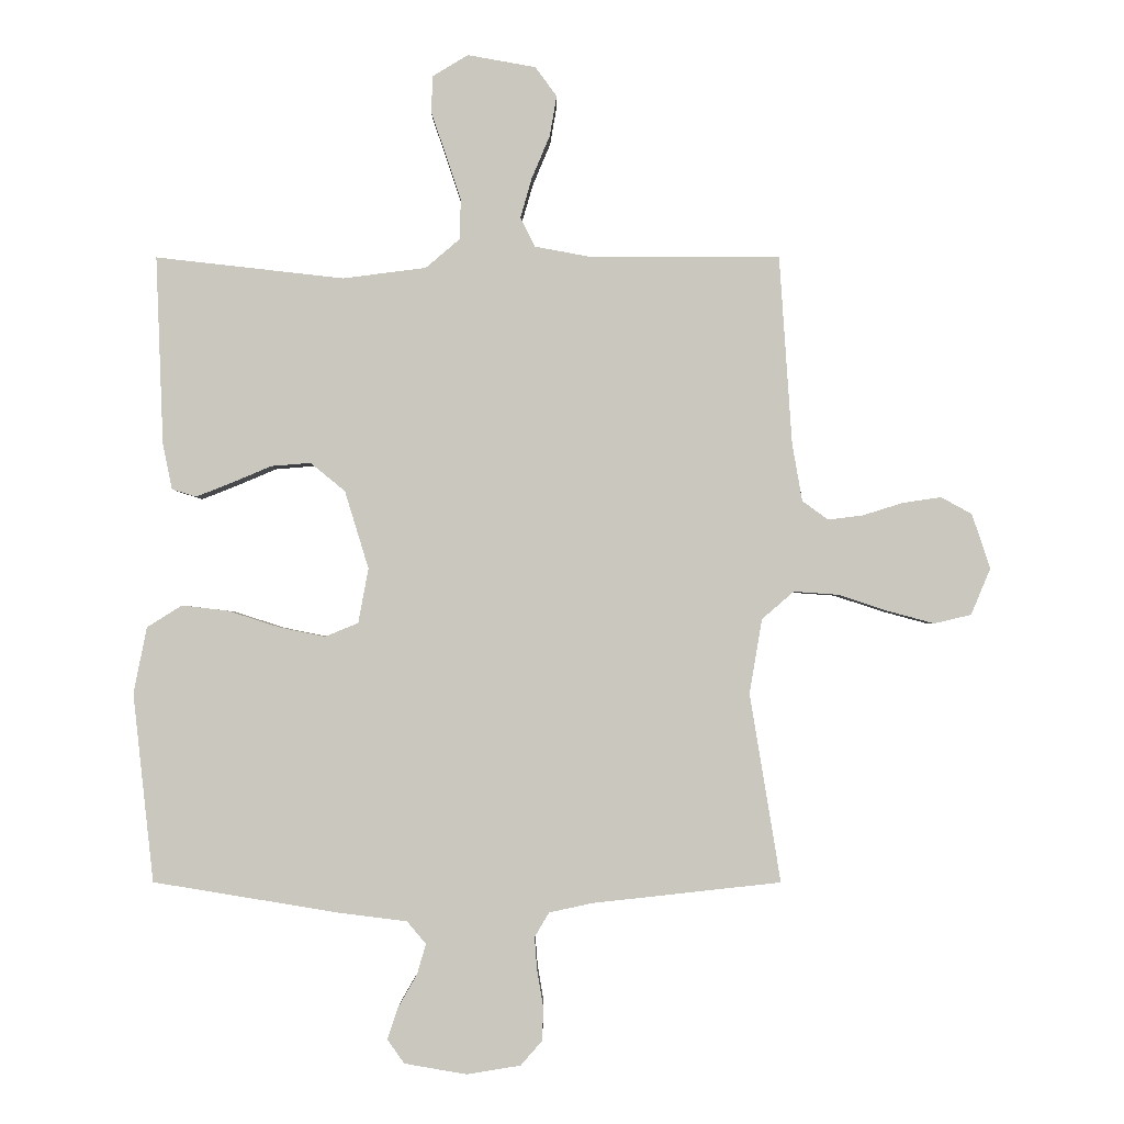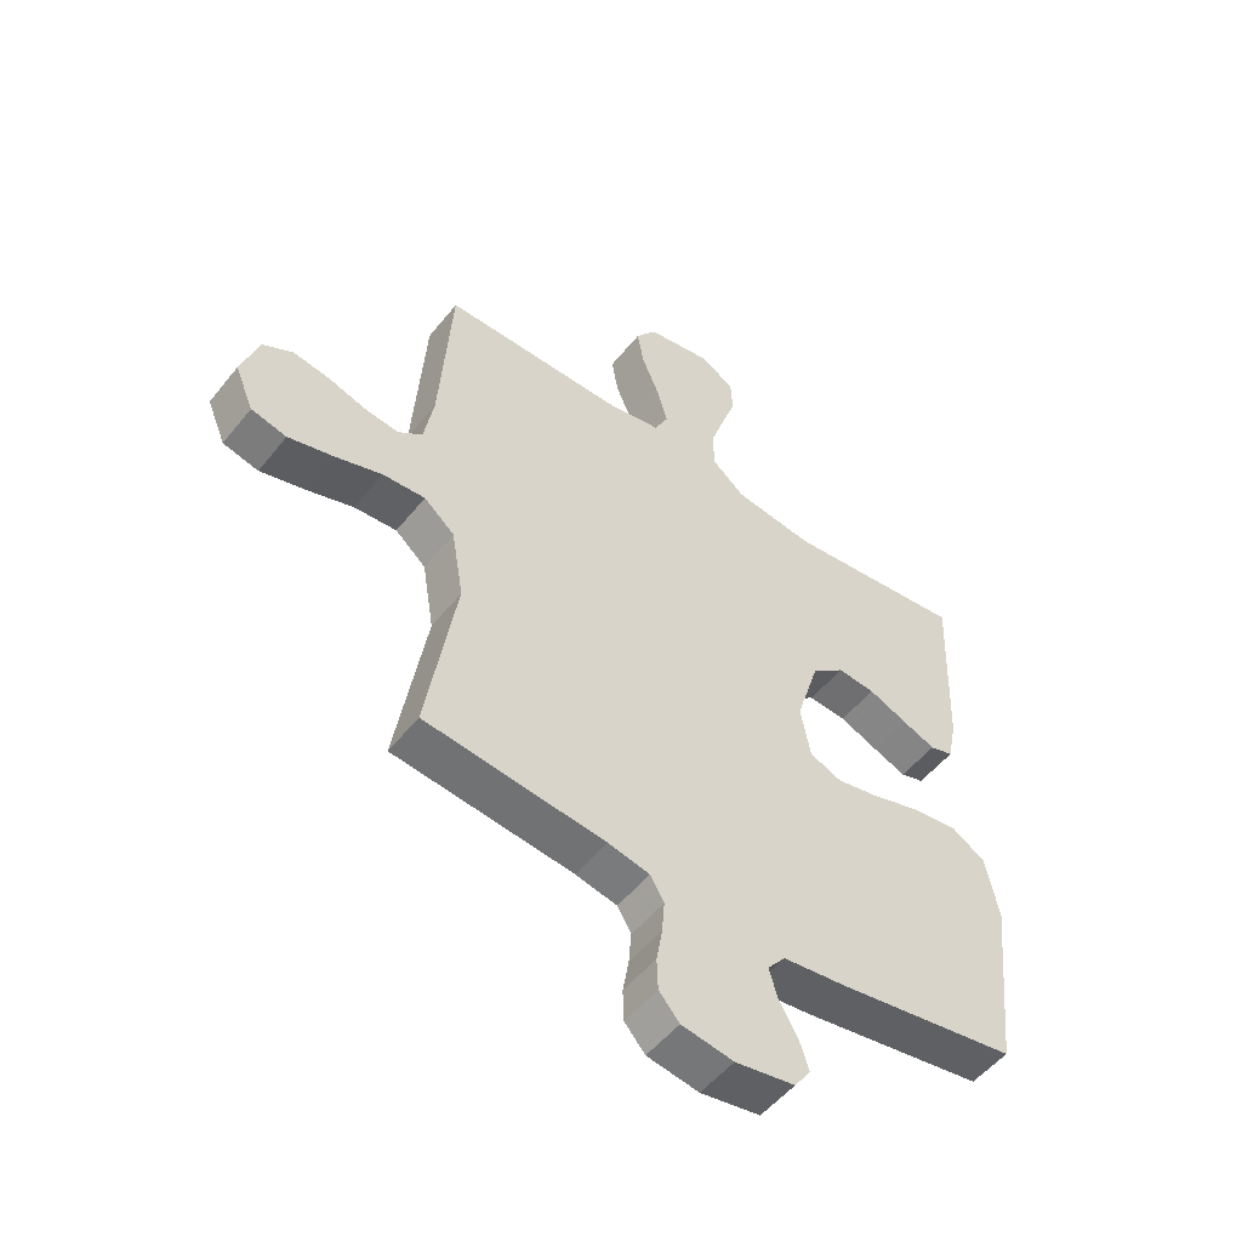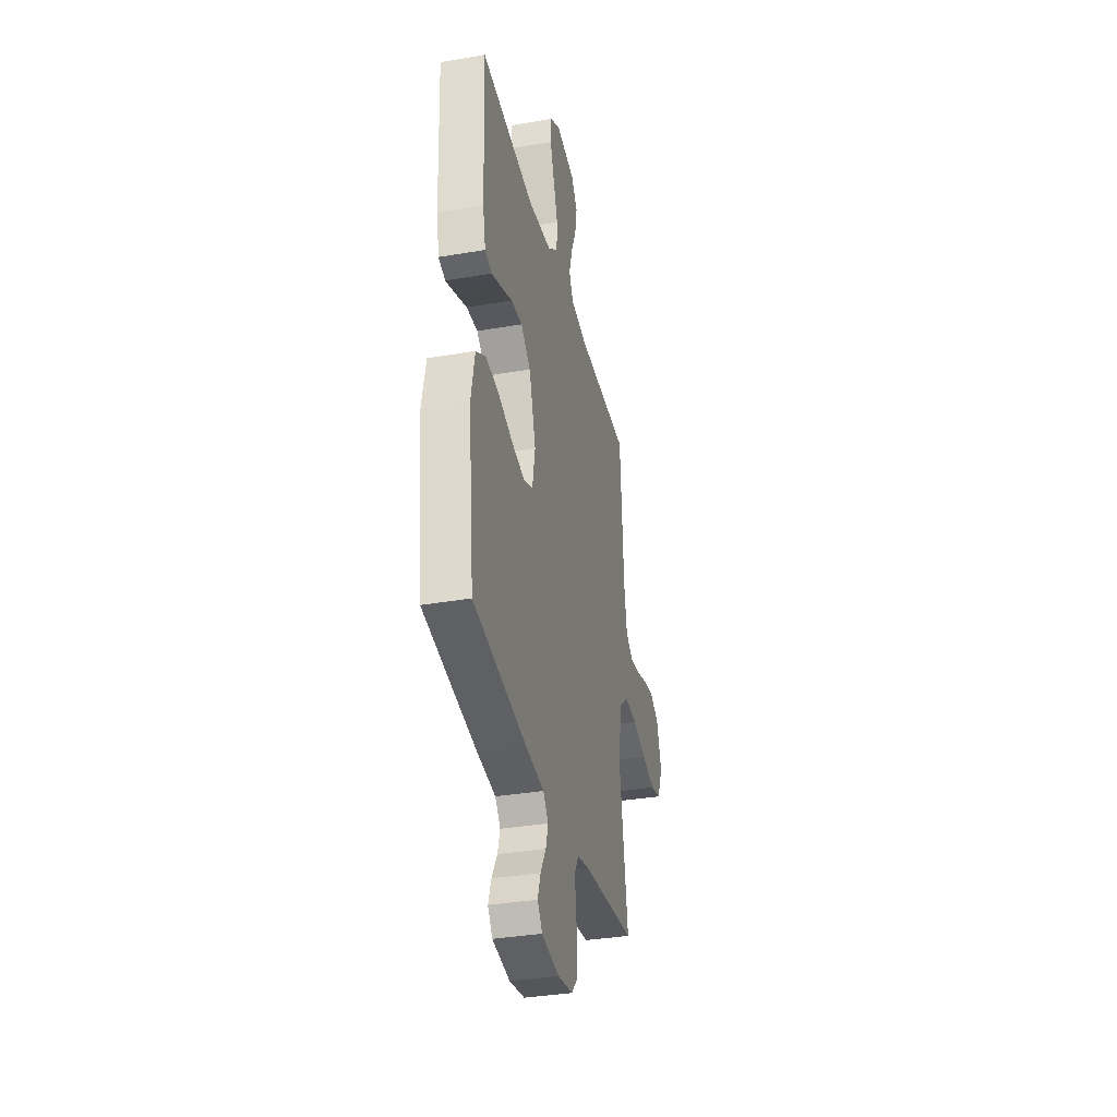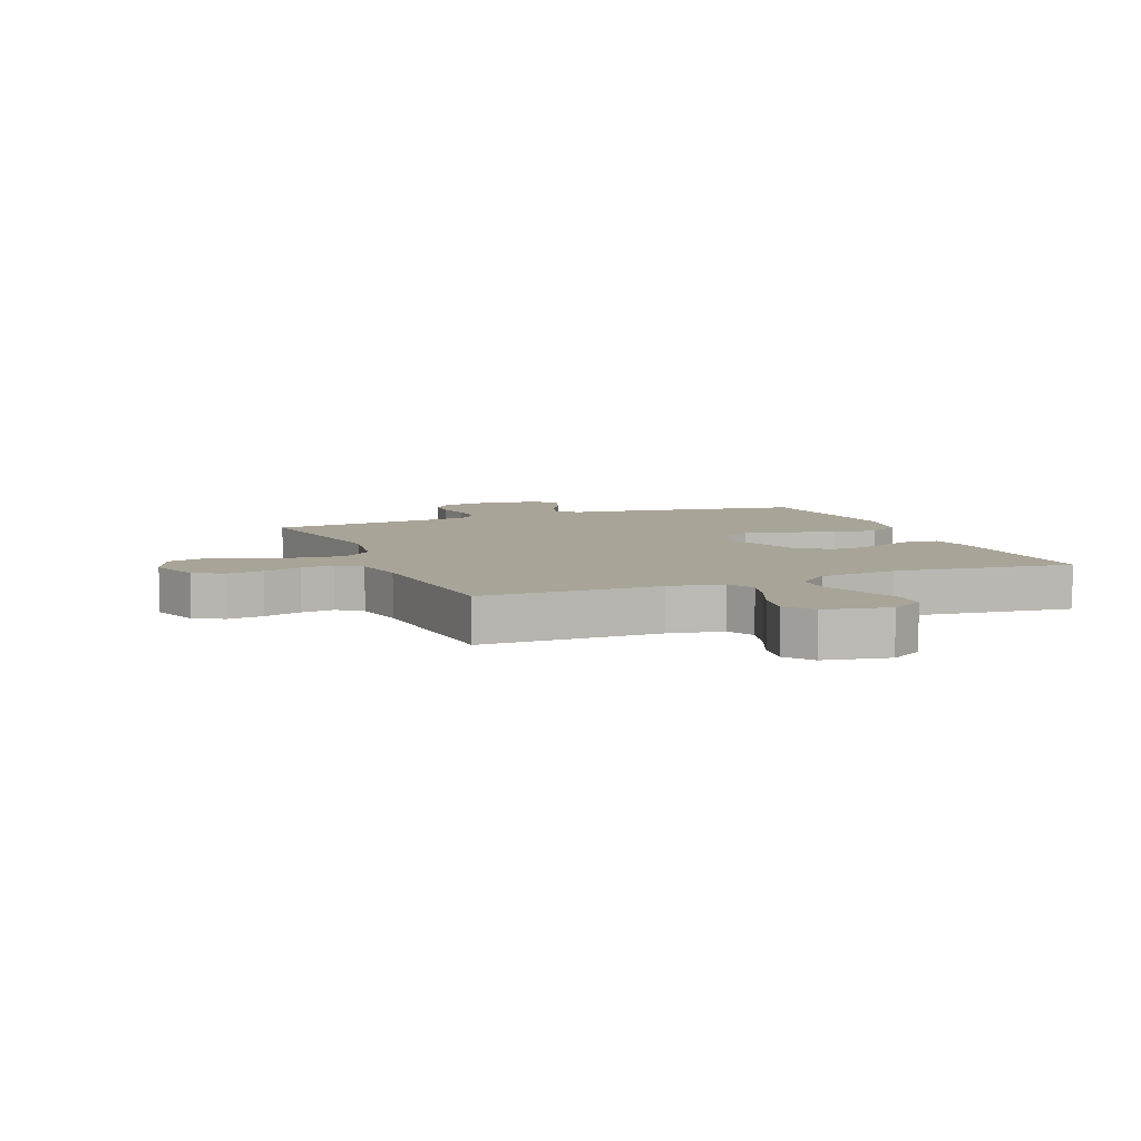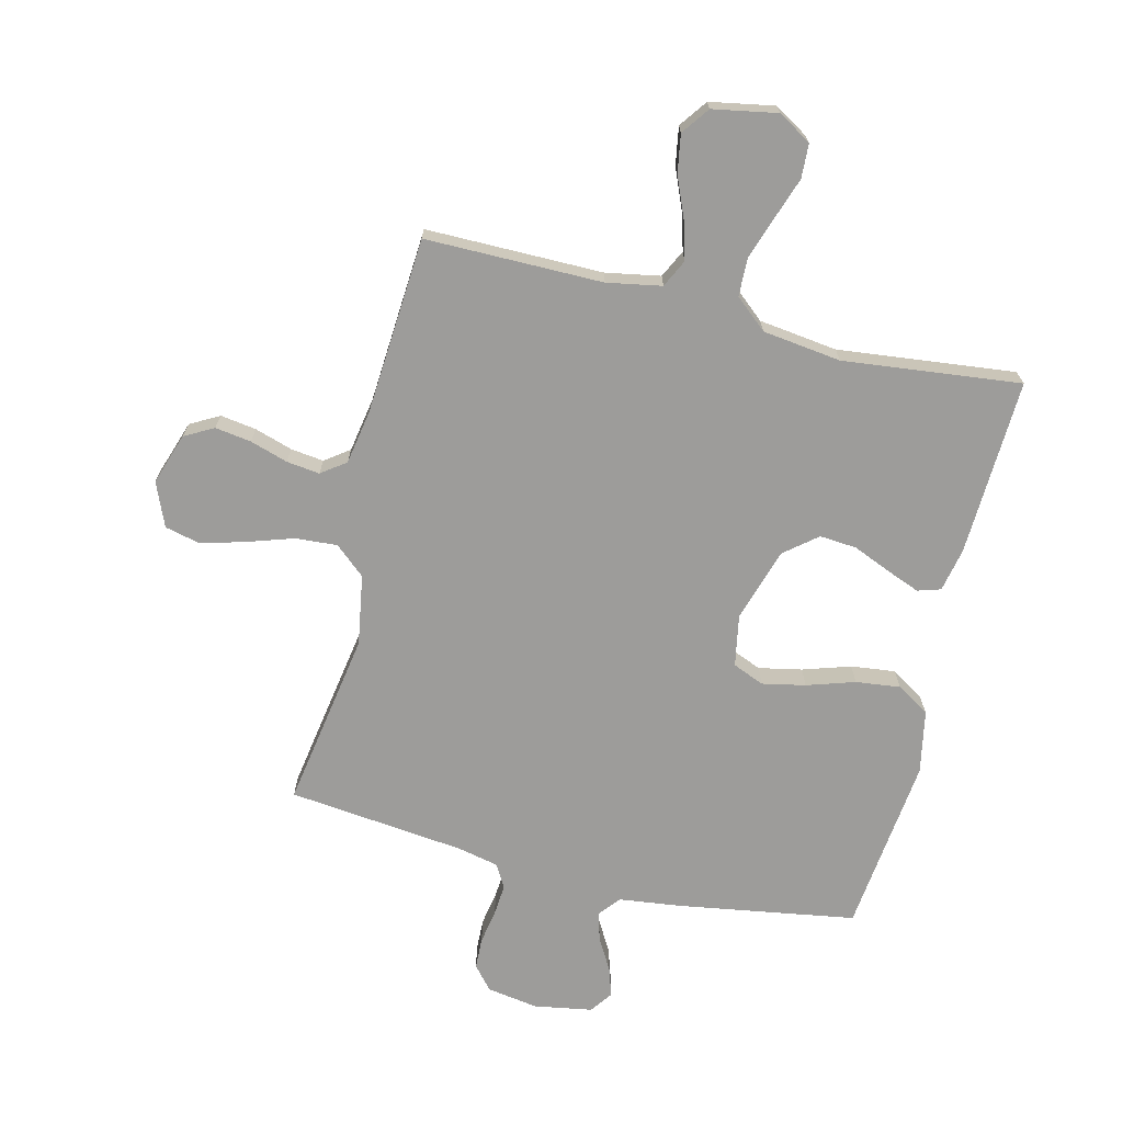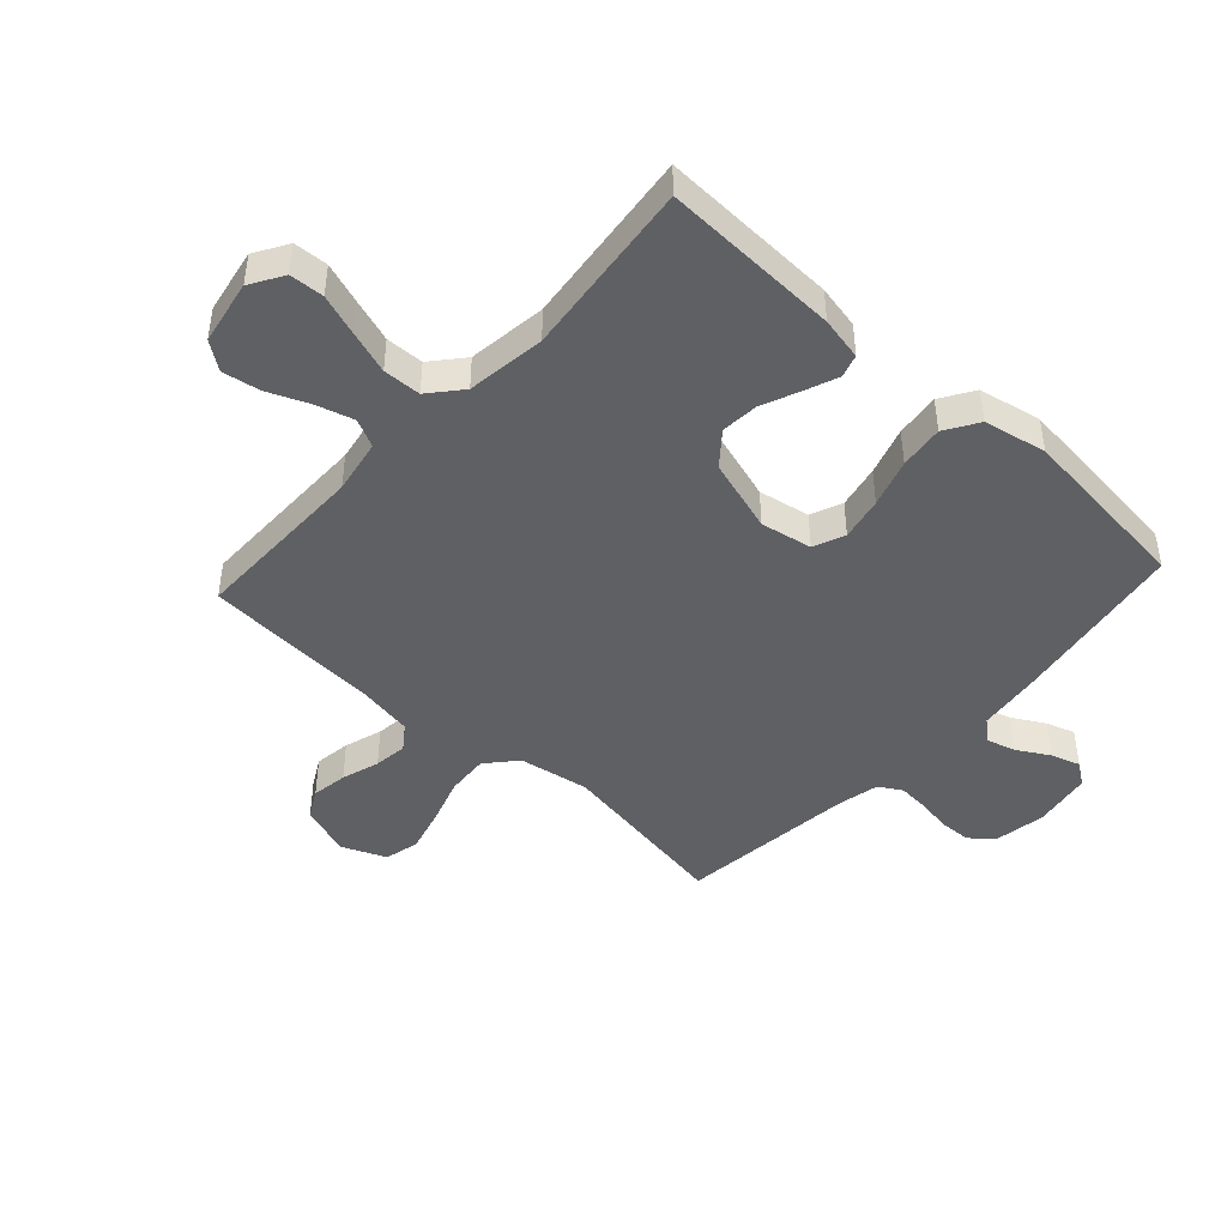
<metadata>
{"format":"obj","ext":"obj","renderer":"f3d","projection":"perspective","resolution":1024,"background":"white","views":[{"elev":-1.9,"azim":-179.8,"up":"+Z"},{"elev":-52.4,"azim":-37.5,"up":"+Z"},{"elev":-34.9,"azim":103.0,"up":"+Z"},{"elev":7.0,"azim":-22.0,"up":"+Y"},{"elev":-70.2,"azim":-13.8,"up":"+Y"},{"elev":-45.0,"azim":47.6,"up":"+Y"}]}
</metadata>
<code>
v -0.5 0.07 -0.5
v -0.451 0.07 -0.2
v -0.471 0.07 -0.081
v -0.522 0.07 -0.037
v -0.593 0.07 -0.042
v -0.672 0.07 -0.068
v -0.746 0.07 -0.088
v -0.805 0.07 -0.074
v -0.836 0.07 0
v -0.807 0.07 0.087
v -0.758 0.07 0.114
v -0.697 0.07 0.105
v -0.633 0.07 0.085
v -0.577 0.07 0.078
v -0.536 0.07 0.108
v -0.52 0.07 0.2
v -0.5 0.07 0.5
v -0.2 0.07 0.5
v -0.108 0.07 0.517
v -0.085 0.07 0.564
v -0.103 0.07 0.627
v -0.132 0.07 0.696
v -0.143 0.07 0.76
v -0.109 0.07 0.807
v 0 0.07 0.827
v 0.056 0.07 0.793
v 0.059 0.07 0.735
v 0.035 0.07 0.665
v 0.011 0.07 0.593
v 0.013 0.07 0.529
v 0.067 0.07 0.483
v 0.2 0.07 0.466
v 0.5 0.07 0.5
v 0.488 0.07 0.2
v 0.473 0.07 0.127
v 0.434 0.07 0.115
v 0.378 0.07 0.137
v 0.314 0.07 0.164
v 0.251 0.07 0.169
v 0.196 0.07 0.124
v 0.158 0.07 0
v 0.174 0.07 -0.087
v 0.227 0.07 -0.109
v 0.3 0.07 -0.094
v 0.381 0.07 -0.068
v 0.456 0.07 -0.059
v 0.512 0.07 -0.094
v 0.533 0.07 -0.2
v 0.5 0.07 -0.5
v 0.2 0.07 -0.549
v 0.095 0.07 -0.562
v 0.065 0.07 -0.598
v 0.079 0.07 -0.646
v 0.11 0.07 -0.7
v 0.126 0.07 -0.749
v 0.099 0.07 -0.787
v 0 0.07 -0.804
v -0.086 0.07 -0.79
v -0.12 0.07 -0.751
v -0.122 0.07 -0.698
v -0.112 0.07 -0.64
v -0.108 0.07 -0.587
v -0.131 0.07 -0.548
v -0.2 0.07 -0.533
v -0.5 0 -0.5
v -0.451 0 -0.2
v -0.471 0 -0.081
v -0.522 0 -0.037
v -0.593 0 -0.042
v -0.672 0 -0.068
v -0.746 0 -0.088
v -0.805 0 -0.074
v -0.836 0 0
v -0.807 0 0.087
v -0.758 0 0.114
v -0.697 0 0.105
v -0.633 0 0.085
v -0.577 0 0.078
v -0.536 0 0.108
v -0.52 0 0.2
v -0.5 0 0.5
v -0.2 0 0.5
v -0.108 0 0.517
v -0.085 0 0.564
v -0.103 0 0.627
v -0.132 0 0.696
v -0.143 0 0.76
v -0.109 0 0.807
v 0 0 0.827
v 0.056 0 0.793
v 0.059 0 0.735
v 0.035 0 0.665
v 0.011 0 0.593
v 0.013 0 0.529
v 0.067 0 0.483
v 0.2 0 0.466
v 0.5 0 0.5
v 0.488 0 0.2
v 0.473 0 0.127
v 0.434 0 0.115
v 0.378 0 0.137
v 0.314 0 0.164
v 0.251 0 0.169
v 0.196 0 0.124
v 0.158 0 0
v 0.174 0 -0.087
v 0.227 0 -0.109
v 0.3 0 -0.094
v 0.381 0 -0.068
v 0.456 0 -0.059
v 0.512 0 -0.094
v 0.533 0 -0.2
v 0.5 0 -0.5
v 0.2 0 -0.549
v 0.095 0 -0.562
v 0.065 0 -0.598
v 0.079 0 -0.646
v 0.11 0 -0.7
v 0.126 0 -0.749
v 0.099 0 -0.787
v 0 0 -0.804
v -0.086 0 -0.79
v -0.12 0 -0.751
v -0.122 0 -0.698
v -0.112 0 -0.64
v -0.108 0 -0.587
v -0.131 0 -0.548
v -0.2 0 -0.533
f 58 59 60 61
f 58 61 62
f 57 58 62
f 56 57 62
f 53 54 55 56
f 52 53 56 62
f 51 52 62 63
f 44 45 46 47
f 43 44 47 48
f 35 36 37 38
f 33 34 35 38
f 32 33 38 39
f 31 32 39 40
f 25 26 27 28
f 25 28 29
f 24 25 29 30
f 21 22 23 24
f 20 21 24 30
f 16 17 18
f 15 16 18 19
f 10 11 12 13
f 10 13 14
f 9 10 14
f 8 9 14
f 5 6 7 8
f 5 8 14
f 4 5 14 15
f 64 1 2
f 64 2 3
f 63 64 3
f 51 63 3
f 43 48 49 50
f 42 43 50 51
f 41 42 51 3
f 19 20 30 31
f 19 31 40 41
f 15 19 41
f 3 4 15 41
f 125 124 123 122
f 126 125 122
f 126 122 121
f 126 121 120
f 120 119 118 117
f 126 120 117 116
f 127 126 116 115
f 111 110 109 108
f 112 111 108 107
f 102 101 100 99
f 102 99 98 97
f 103 102 97 96
f 104 103 96 95
f 92 91 90 89
f 93 92 89
f 94 93 89 88
f 88 87 86 85
f 94 88 85 84
f 82 81 80
f 83 82 80 79
f 77 76 75 74
f 78 77 74
f 78 74 73
f 78 73 72
f 72 71 70 69
f 78 72 69
f 79 78 69 68
f 66 65 128
f 67 66 128
f 67 128 127
f 67 127 115
f 114 113 112 107
f 115 114 107 106
f 67 115 106 105
f 95 94 84 83
f 105 104 95 83
f 105 83 79
f 105 79 68 67
f 1 65 66 2
f 2 66 67 3
f 3 67 68 4
f 4 68 69 5
f 5 69 70 6
f 6 70 71 7
f 7 71 72 8
f 8 72 73 9
f 9 73 74 10
f 10 74 75 11
f 11 75 76 12
f 12 76 77 13
f 13 77 78 14
f 14 78 79 15
f 15 79 80 16
f 16 80 81 17
f 17 81 82 18
f 18 82 83 19
f 19 83 84 20
f 20 84 85 21
f 21 85 86 22
f 22 86 87 23
f 23 87 88 24
f 24 88 89 25
f 25 89 90 26
f 26 90 91 27
f 27 91 92 28
f 28 92 93 29
f 29 93 94 30
f 30 94 95 31
f 31 95 96 32
f 32 96 97 33
f 33 97 98 34
f 34 98 99 35
f 35 99 100 36
f 36 100 101 37
f 37 101 102 38
f 38 102 103 39
f 39 103 104 40
f 40 104 105 41
f 41 105 106 42
f 42 106 107 43
f 43 107 108 44
f 44 108 109 45
f 45 109 110 46
f 46 110 111 47
f 47 111 112 48
f 48 112 113 49
f 49 113 114 50
f 50 114 115 51
f 51 115 116 52
f 52 116 117 53
f 53 117 118 54
f 54 118 119 55
f 55 119 120 56
f 56 120 121 57
f 57 121 122 58
f 58 122 123 59
f 59 123 124 60
f 60 124 125 61
f 61 125 126 62
f 62 126 127 63
f 63 127 128 64
f 64 128 65 1

</code>
